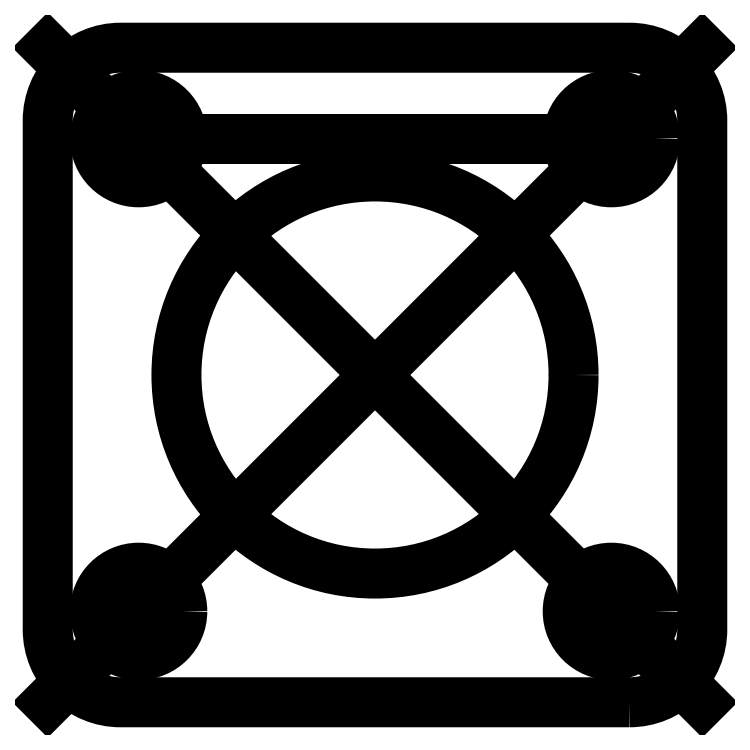
<metadata>
{"format":"dxf","ext":"dxf","renderer":"ezdxf+matplotlib","layout":"modelspace","background":"white","min_lineweight":24,"dpi":150}
</metadata>
<code>
0
SECTION
2
ENTITIES
0
LWPOLYLINE
8
0
90
8
70
1
43
0
10
0.875
20
-1.125
10
-0.875
20
-1.125
42
-0.4142
10
-1.125
20
-0.875
10
-1.125
20
0.875
42
-0.4142
10
-0.875
20
1.125
10
0.875
20
1.125
42
-0.4142
10
1.125
20
0.875
10
1.125
20
-0.875
42
-0.4142
0
LINE
8
0
10
1.125
20
-1.125
30
0
11
-1.125
21
1.125
31
0
0
LINE
8
0
10
-1.125
20
-1.125
30
0
11
1.125
21
1.125
31
0
0
CIRCLE
8
0
10
-0.8125
20
0.8125
30
0
40
0.15
210
0
220
0
230
1
0
CIRCLE
8
0
10
-0.8125
20
-0.8125
30
0
40
0.15
210
0
220
0
230
1
0
CIRCLE
8
0
10
0.8125
20
0.8125
30
0
40
0.15
210
0
220
0
230
1
0
CIRCLE
8
0
10
0.8125
20
-0.8125
30
0
40
0.15
210
0
220
0
230
1
0
LINE
8
0
10
0.8125
20
0.8125
30
0
11
-0.8125
21
0.8125
31
0
0
CIRCLE
8
0
10
0
20
0
30
0
40
0.6825
210
0
220
0
230
1
0
ENDSEC
0
EOF

</code>
